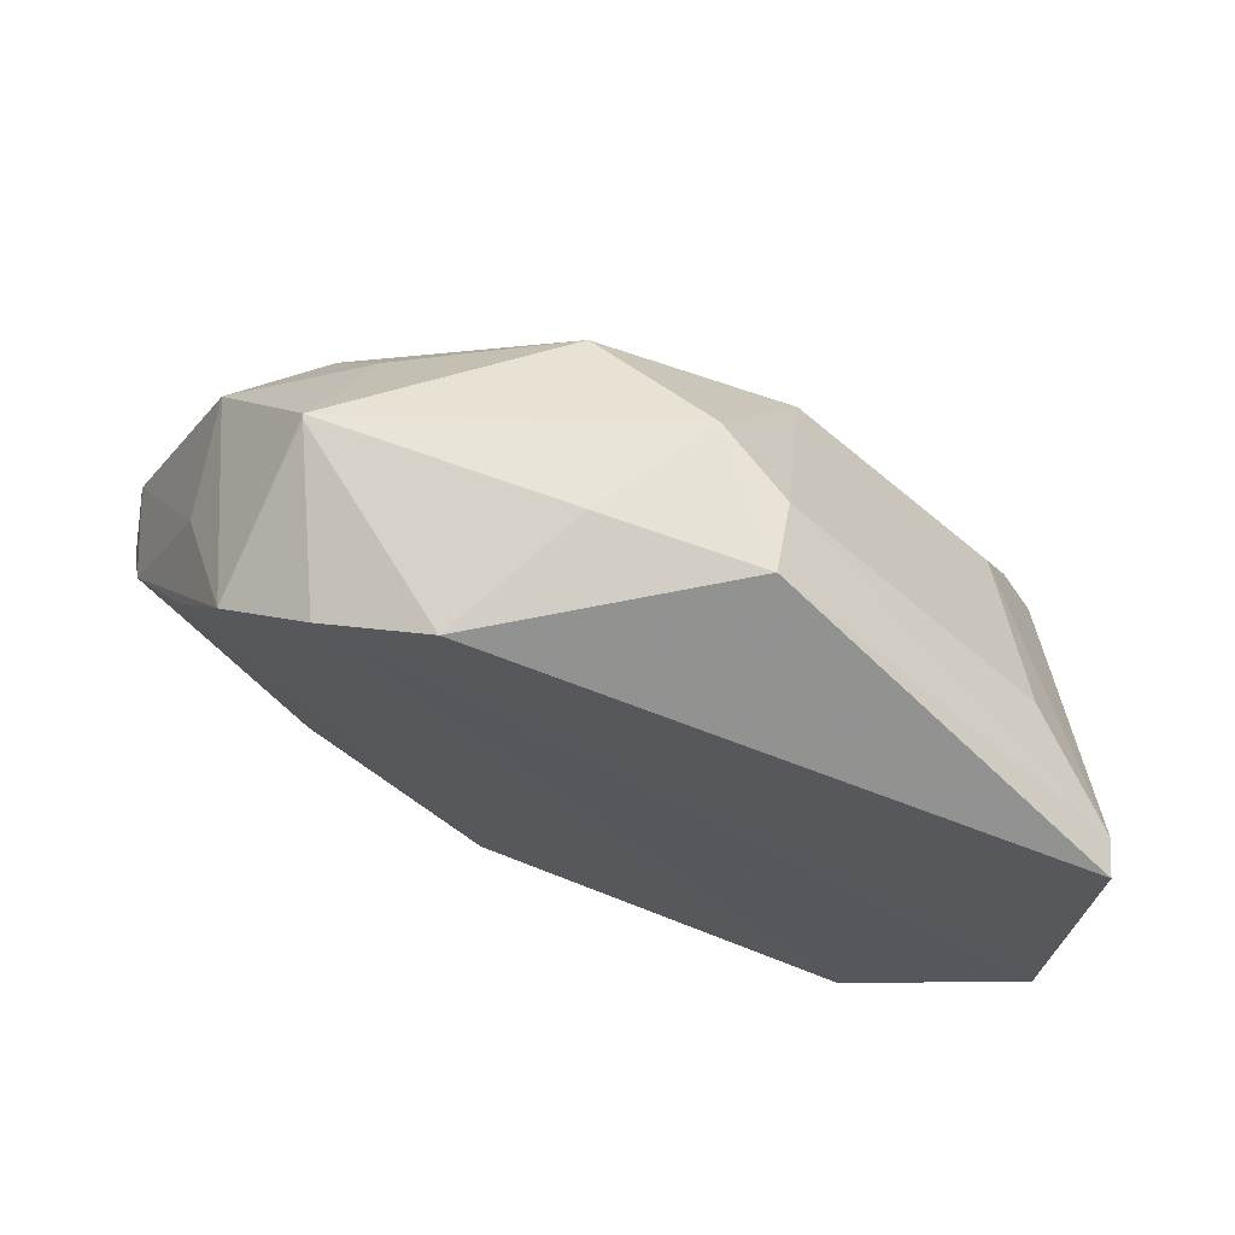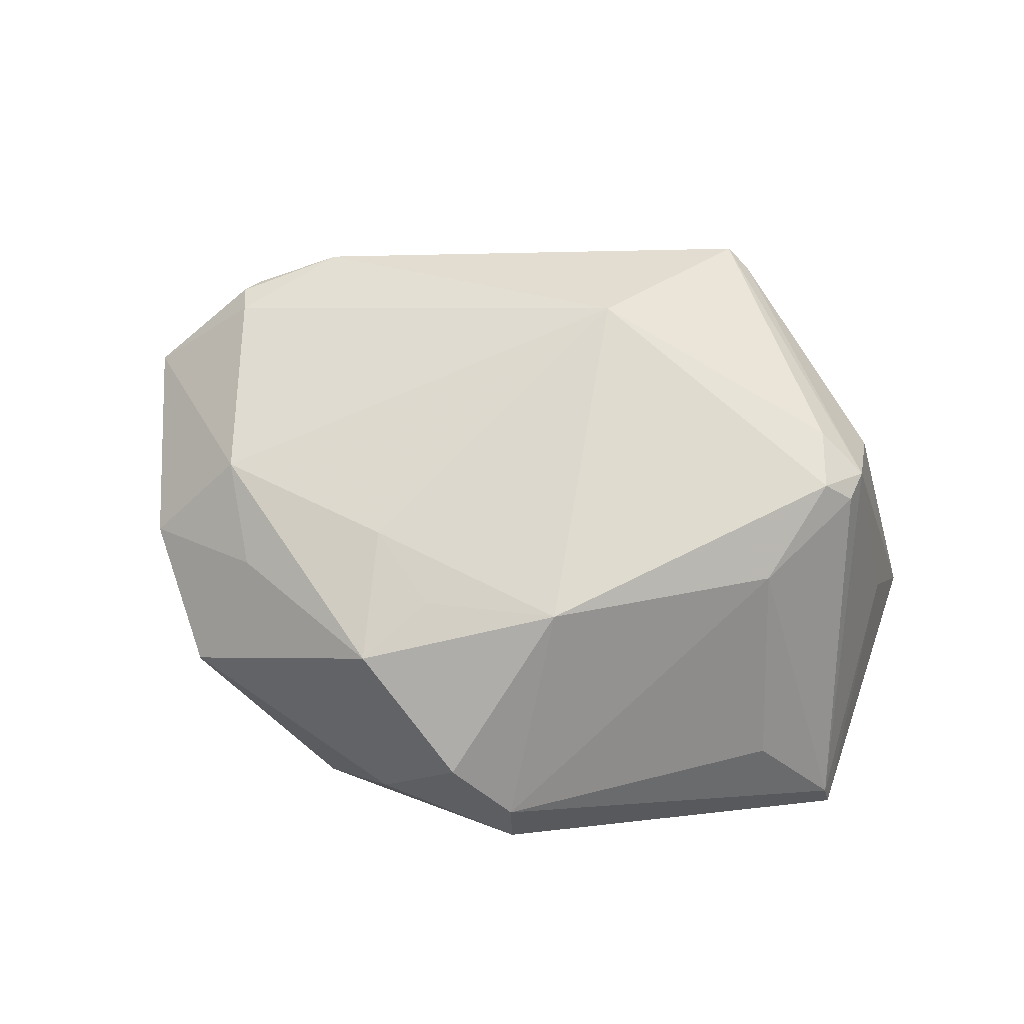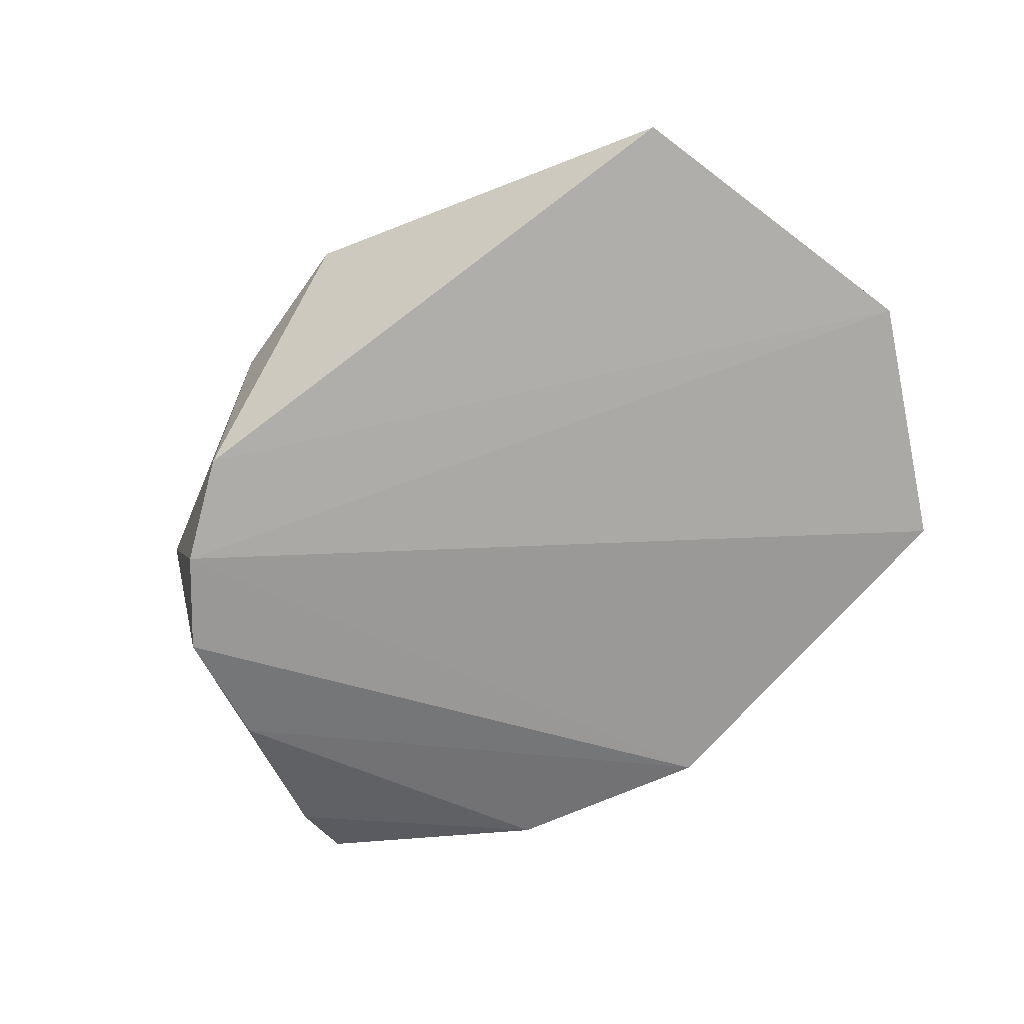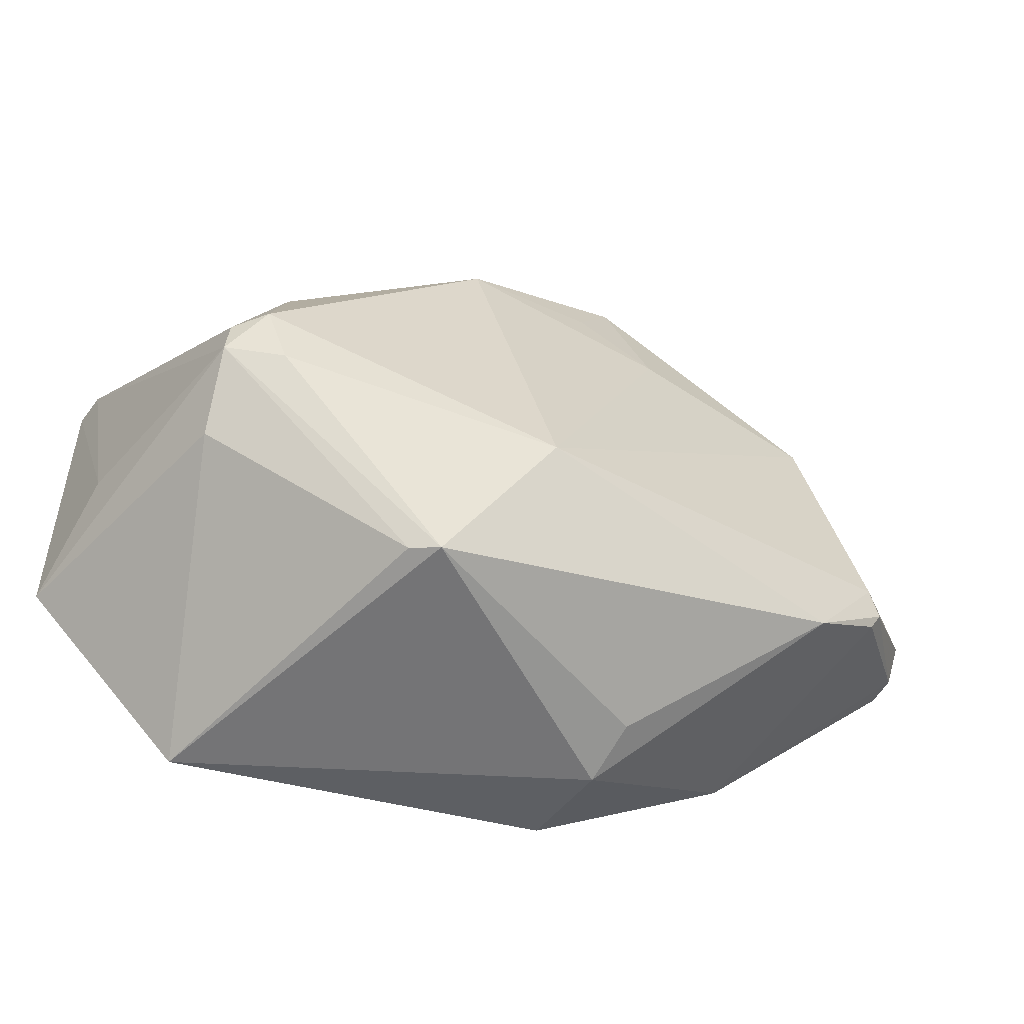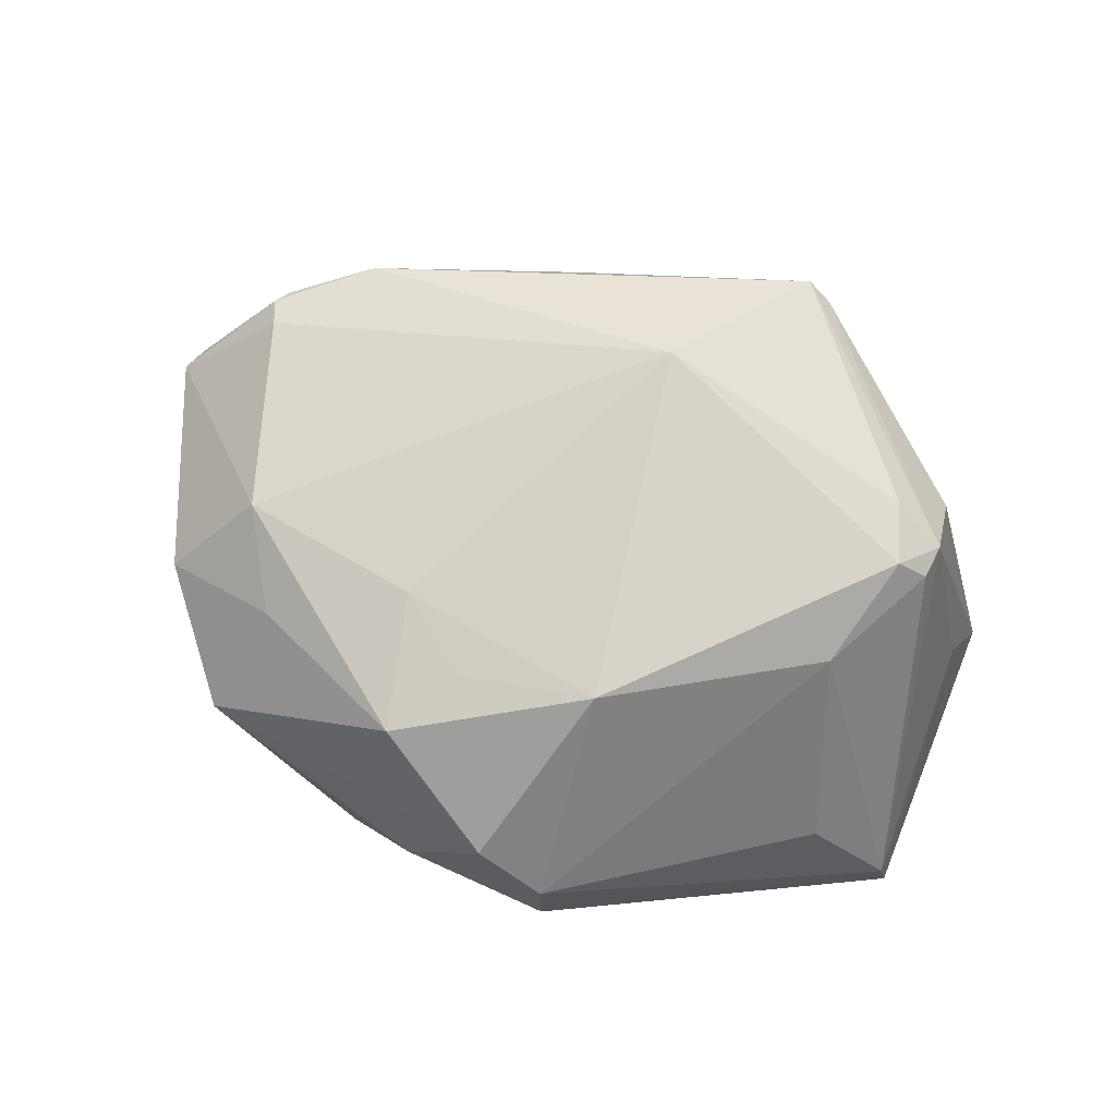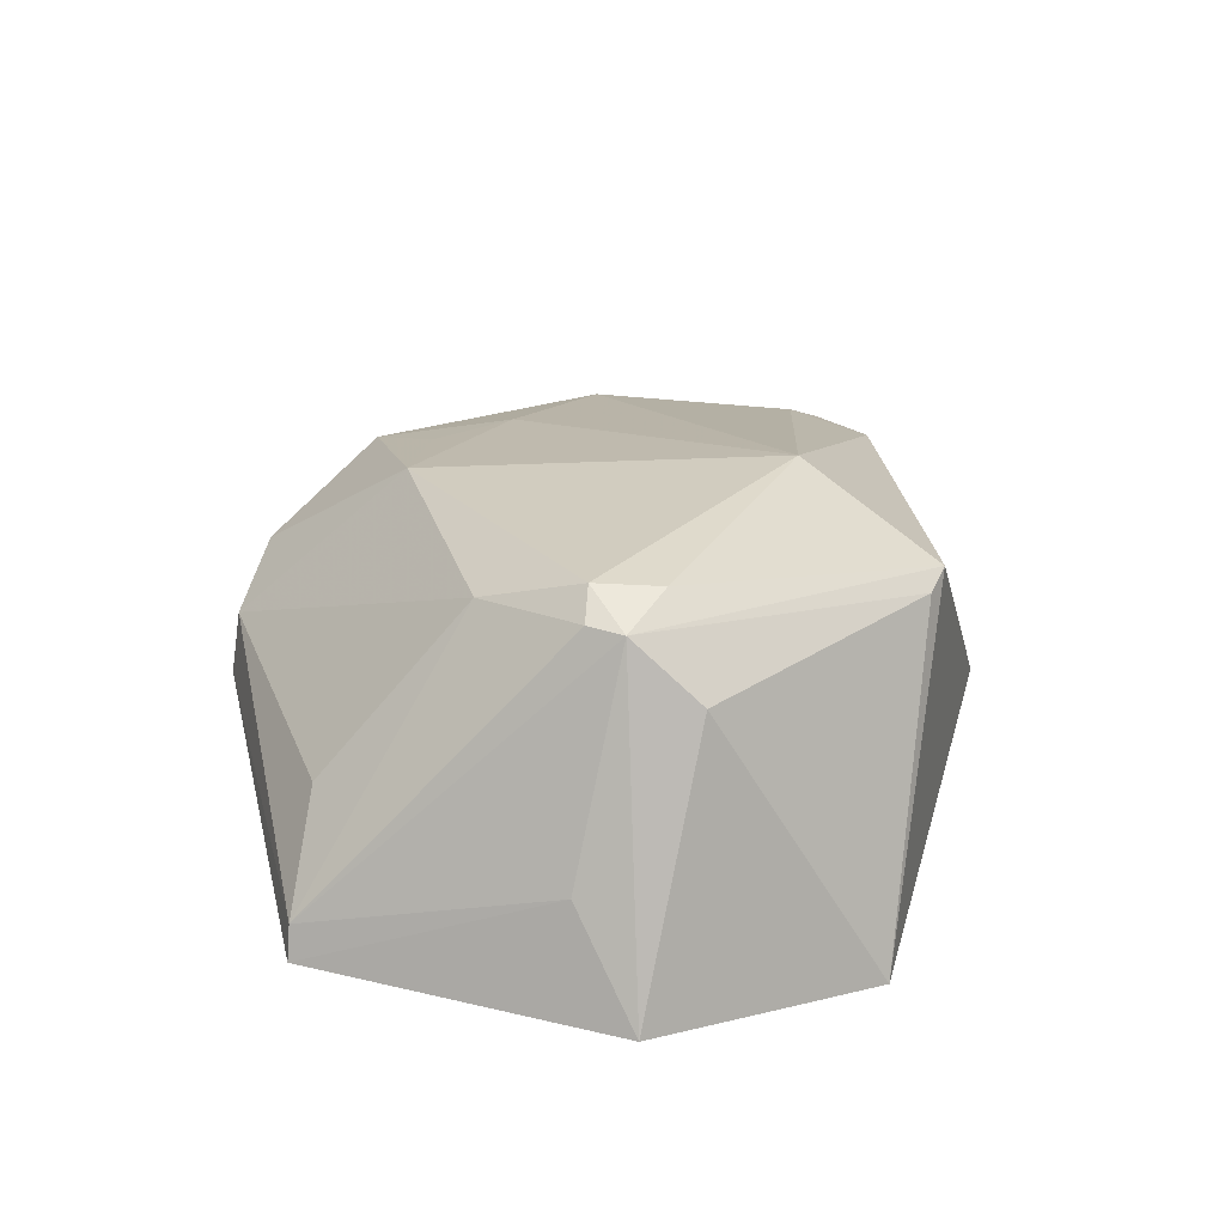
<metadata>
{"format":"obj","ext":"obj","renderer":"f3d","projection":"perspective","resolution":1024,"background":"white","views":[{"elev":70.2,"azim":15.1,"up":"+Z"},{"elev":66.5,"azim":22.2,"up":"+Y"},{"elev":-74.3,"azim":55.6,"up":"+Y"},{"elev":-57.9,"azim":156.6,"up":"+Z"},{"elev":72.7,"azim":24.9,"up":"+Y"},{"elev":22.4,"azim":108.5,"up":"+Y"}]}
</metadata>
<code>
v -0.2031 0.4164 0.2122
v -0.2063 0.4108 0.1404
v -0.2327 0.4924 0.1594
v -0.3766 0.4828 0.2069
v -0.3769 0.4176 0.2332
v -0.335 0.4399 0.1027
v -0.2939 0.4683 0.257
v -0.2255 0.4858 0.1494
v -0.3565 0.4152 0.2464
v -0.2793 0.486 0.1
v -0.4143 0.4454 0.1673
v -0.3318 0.4163 0.1091
v -0.2243 0.4456 0.2152
v -0.2829 0.4927 0.2178
v -0.2108 0.4366 0.1555
v -0.2049 0.4241 0.2123
v -0.3319 0.4162 0.2551
v -0.3695 0.4532 0.2495
v -0.2383 0.4914 0.1453
v -0.2276 0.4721 0.1341
v -0.3786 0.4786 0.1384
v -0.3742 0.4275 0.1308
v -0.2453 0.4088 0.1004
v -0.3234 0.4844 0.2429
v -0.238 0.4841 0.185
v -0.2258 0.4866 0.1577
v -0.278 0.4559 0.2579
v -0.3691 0.452 0.2495
v -0.3922 0.4629 0.2236
v -0.3122 0.4442 0.2605
v -0.3008 0.4986 0.1361
v -0.2733 0.4823 0.1013
v -0.3377 0.4532 0.1078
v -0.3977 0.4758 0.1556
v -0.3956 0.4747 0.1515
v -0.3909 0.4243 0.2082
v -0.3324 0.4891 0.2123
v -0.2769 0.4416 0.2597
v -0.363 0.4761 0.2279
v -0.3946 0.4779 0.1617
v -0.4156 0.4575 0.1749
v -0.4152 0.4521 0.1675
v -0.4084 0.4359 0.1807
v -0.3139 0.4887 0.225
v -0.392 0.4388 0.2161
f 12 9 5
f 15 1 2
f 15 2 8
f 16 15 8
f 16 1 15
f 17 9 2
f 17 2 1
f 19 3 8
f 19 8 10
f 20 8 2
f 22 6 12
f 22 21 6
f 23 2 9
f 23 9 12
f 23 20 2
f 23 12 6
f 23 6 10
f 24 7 14
f 24 18 7
f 25 3 14
f 25 13 16
f 26 16 8
f 26 8 3
f 26 25 16
f 26 3 25
f 27 16 13
f 27 13 25
f 27 25 14
f 27 14 7
f 28 18 5
f 28 5 9
f 28 9 17
f 29 5 18
f 30 7 18
f 30 28 17
f 30 18 28
f 31 14 3
f 31 3 19
f 31 19 10
f 31 10 21
f 32 10 8
f 32 8 20
f 32 23 10
f 32 20 23
f 33 21 10
f 33 10 6
f 33 6 21
f 35 21 22
f 35 34 21
f 36 22 12
f 36 12 5
f 37 4 24
f 37 31 4
f 37 14 31
f 38 1 16
f 38 16 27
f 38 17 1
f 38 30 17
f 38 27 7
f 38 7 30
f 39 24 4
f 39 4 29
f 39 29 18
f 39 18 24
f 40 31 21
f 40 21 34
f 40 4 31
f 41 40 34
f 41 29 4
f 41 4 40
f 42 35 22
f 42 22 11
f 42 11 41
f 42 41 34
f 42 34 35
f 43 11 22
f 43 22 36
f 43 41 11
f 43 36 5
f 44 37 24
f 44 24 14
f 44 14 37
f 45 43 5
f 45 5 29
f 45 29 41
f 45 41 43

</code>
